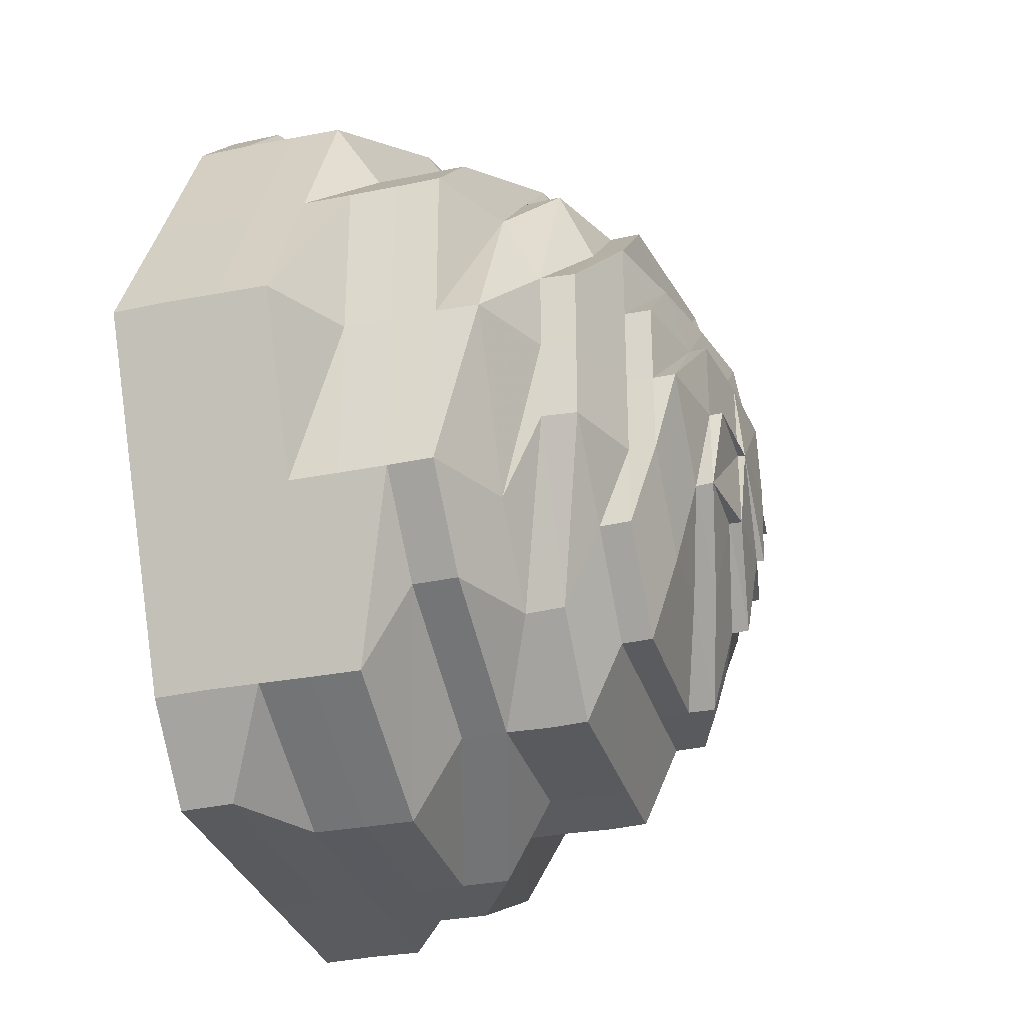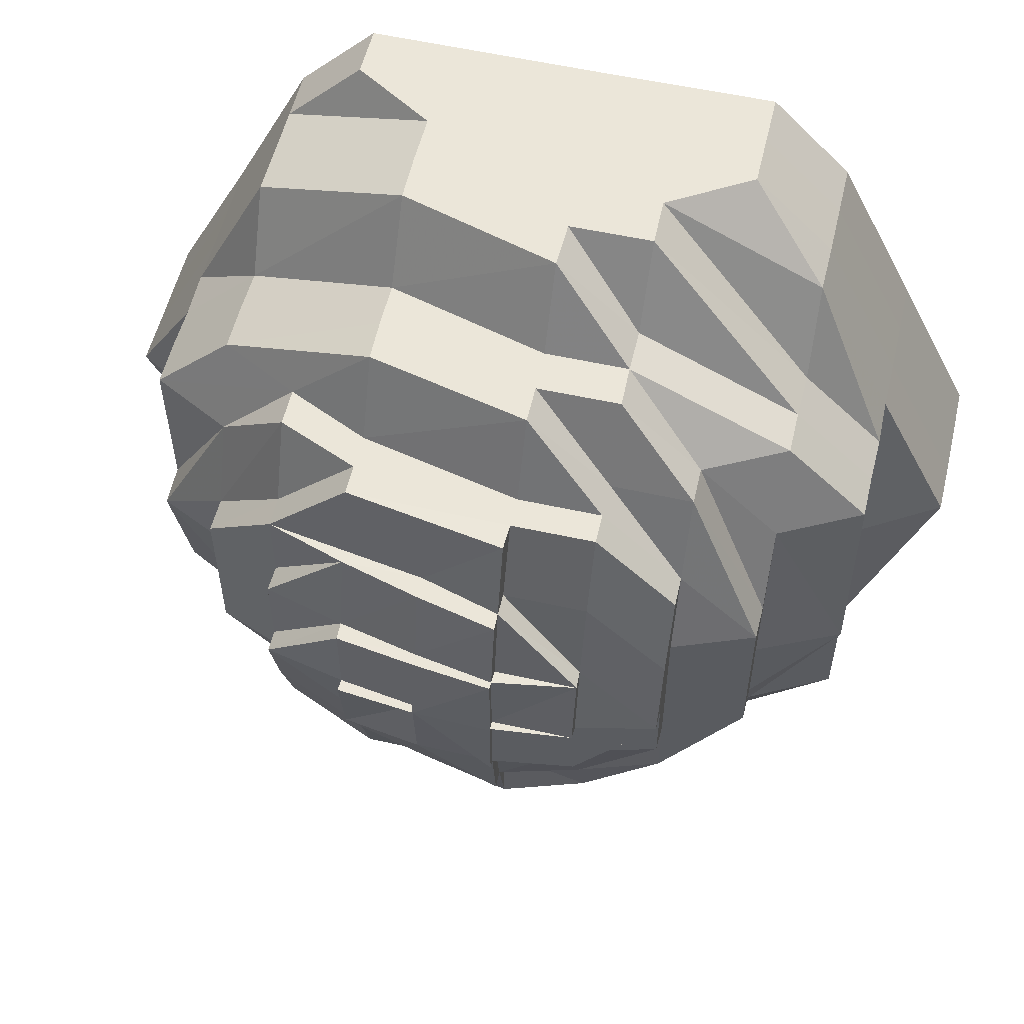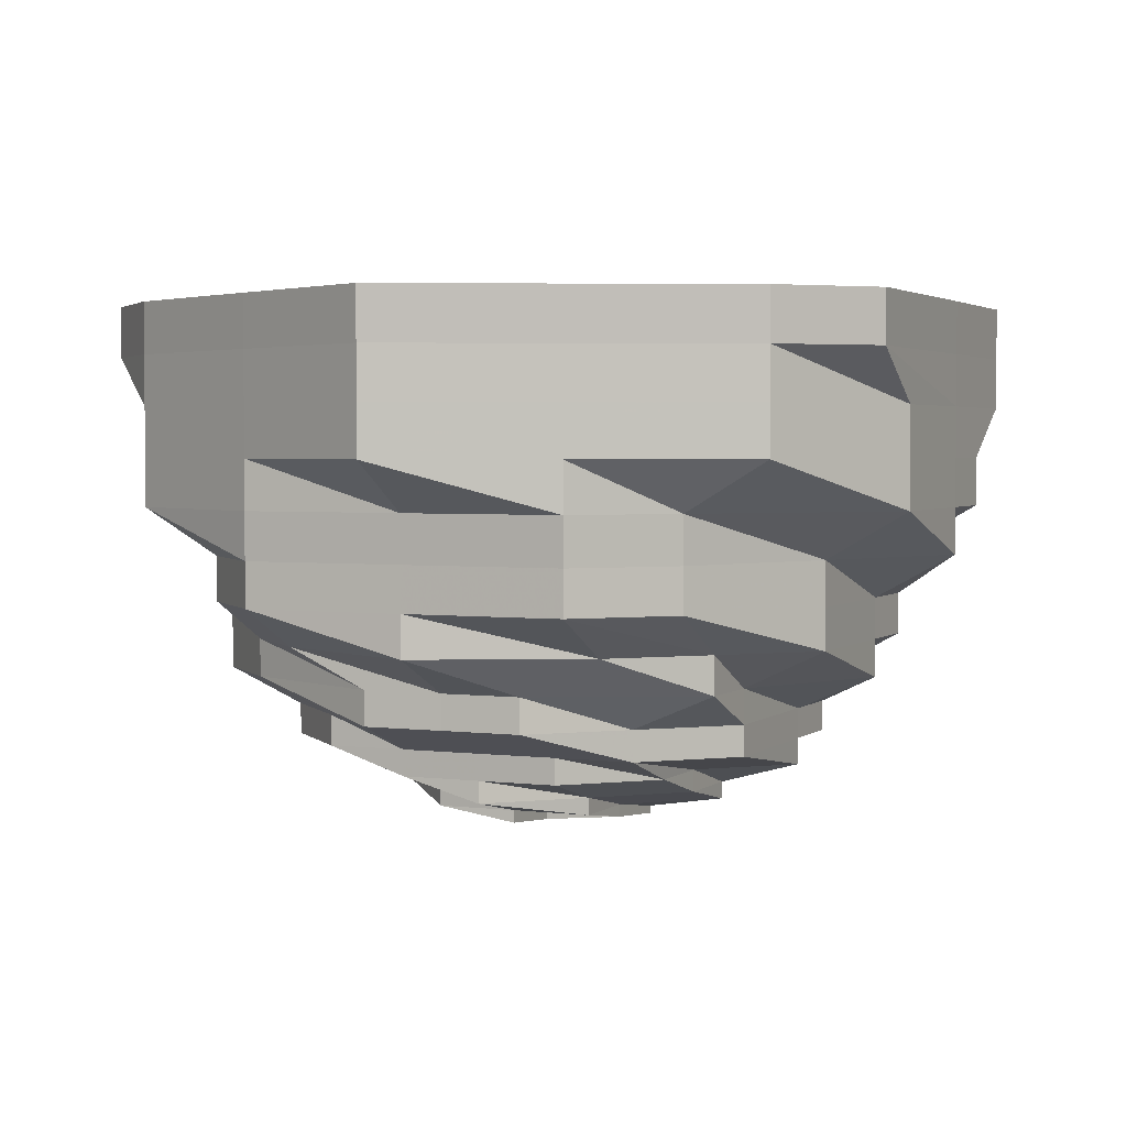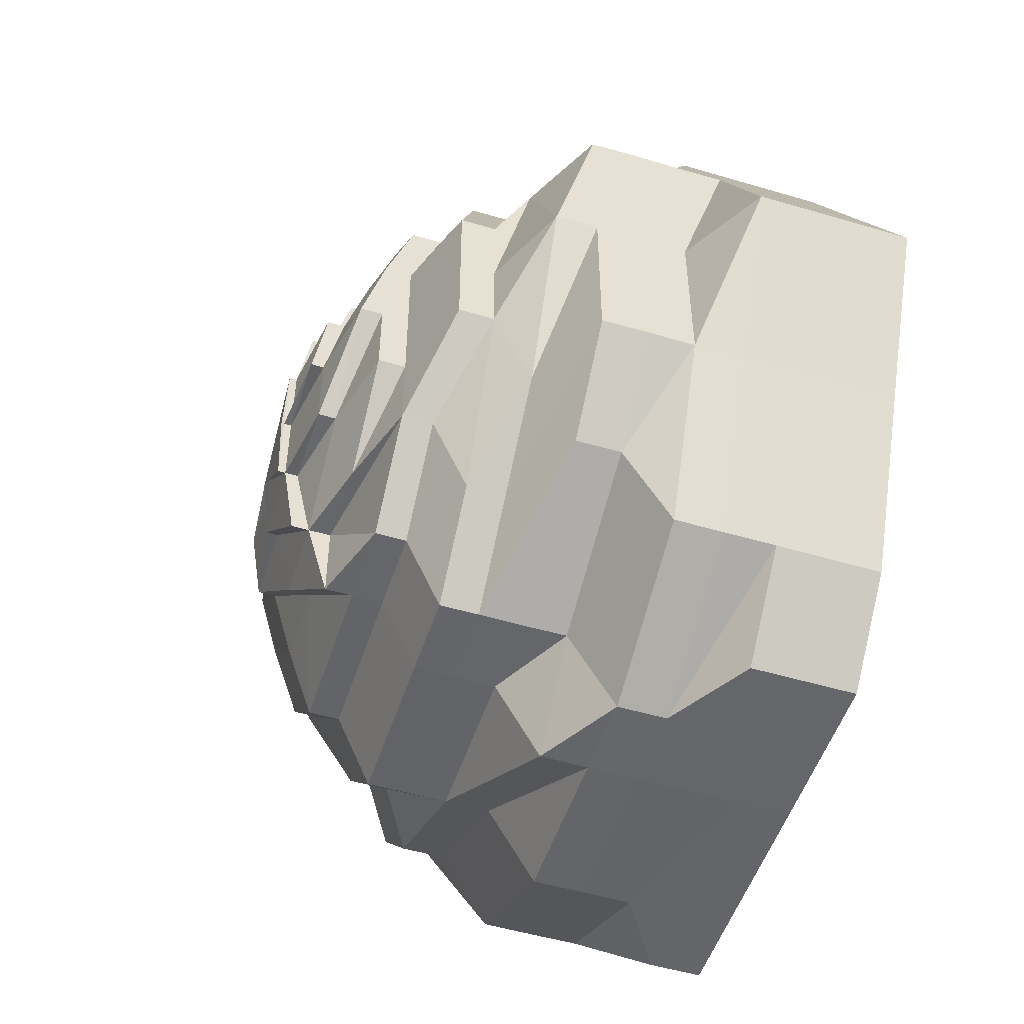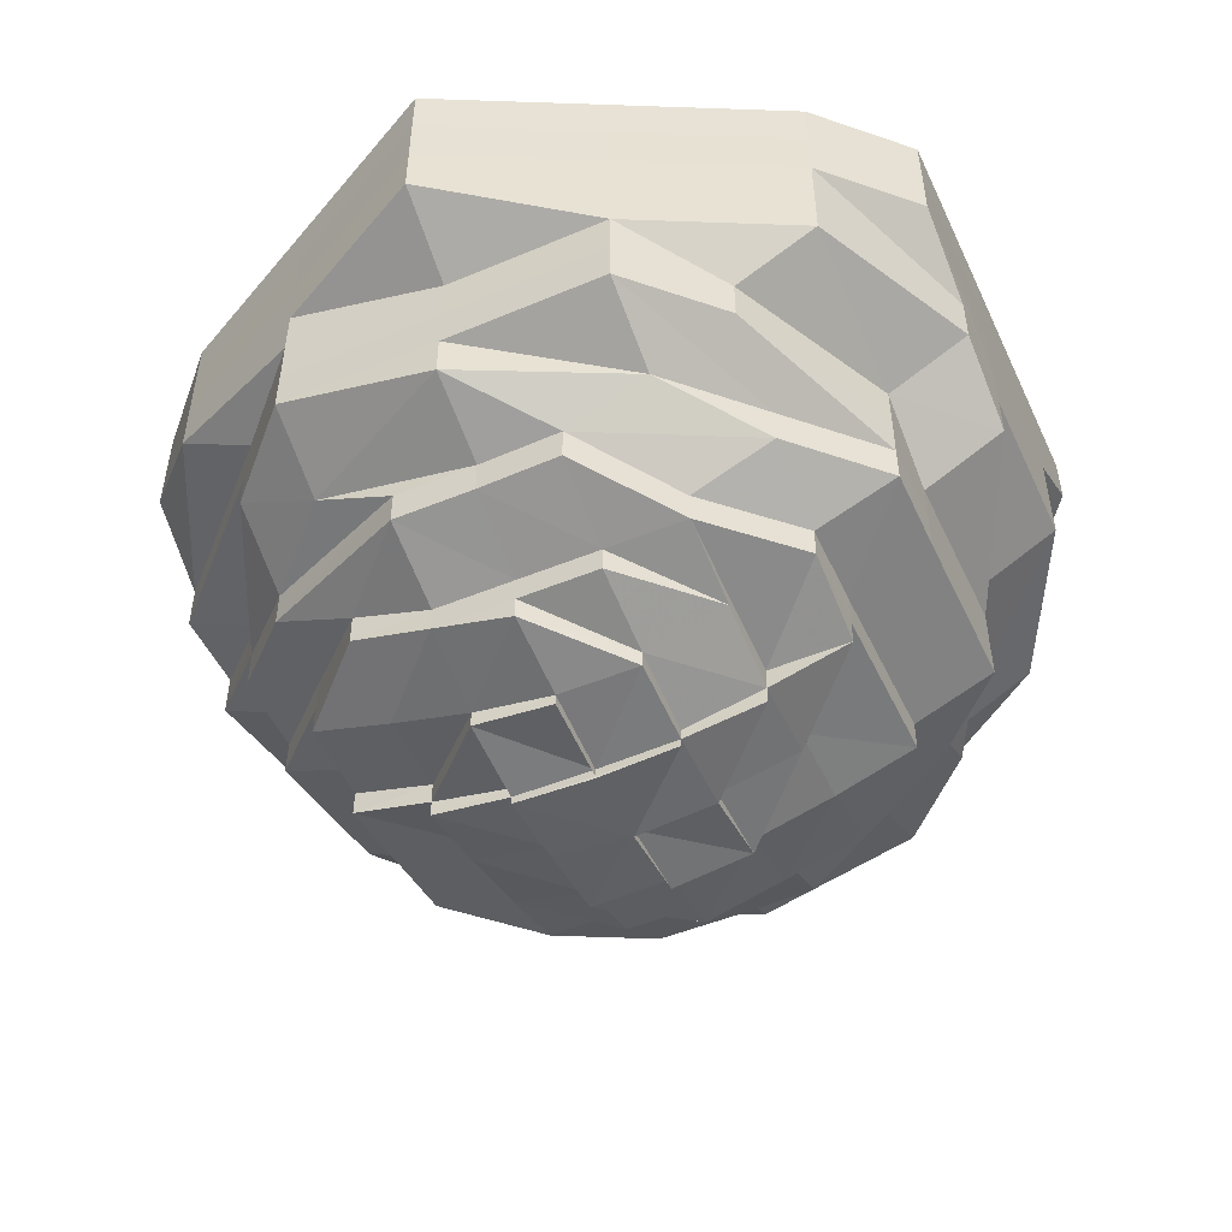
<metadata>
{"format":"obj","ext":"obj","renderer":"f3d","projection":"perspective","resolution":1024,"background":"white","views":[{"elev":-31.6,"azim":105.8,"up":"+Y"},{"elev":56.0,"azim":-166.8,"up":"+Y"},{"elev":2.8,"azim":113.9,"up":"+Z"},{"elev":-51.4,"azim":-107.8,"up":"+Y"},{"elev":-50.6,"azim":-65.4,"up":"+Z"}]}
</metadata>
<code>
o 11169
v 2234 1857 7.36
v 2234 1857 7.36
v 2234 1857 7.353
v 2234 1857 7.353
v 2234 1857 7.36
v 2234 1857 7.353
v 2234 1857 7.36
v 2234 1857 7.353
v 2234 1857 7.36
v 2234 1857 7.353
v 2234 1857 7.36
v 2234 1857 7.347
v 2234 1857 7.353
v 2234 1857 7.36
v 2234 1857 7.347
v 2234 1857 7.347
v 2234 1857 7.353
v 2234 1857 7.36
v 2234 1857 7.347
v 2234 1857 7.353
v 2234 1857 7.36
v 2234 1857 7.347
v 2234 1857 7.353
v 2234 1857 7.36
v 2234 1857 7.347
v 2234 1857 7.353
v 2234 1857 7.36
v 2234 1857 7.347
v 2234 1857 7.353
v 2234 1857 7.36
v 2234 1857 7.347
v 2234 1857 7.353
v 2234 1857 7.36
v 2234 1857 7.347
v 2234 1857 7.353
v 2234 1857 7.36
v 2234 1857 7.347
v 2234 1857 7.353
v 2234 1857 7.36
v 2234 1857 7.347
v 2234 1857 7.353
v 2234 1857 7.36
v 2234 1857 7.347
v 2234 1857 7.353
v 2234 1857 7.347
v 2234 1857 7.347
v 2234 1857 7.347
v 2234 1857 7.341
v 2234 1857 7.347
v 2234 1857 7.341
v 2234 1857 7.341
v 2234 1857 7.341
v 2234 1857 7.341
v 2234 1857 7.335
v 2234 1857 7.341
v 2234 1857 7.335
v 2234 1857 7.335
v 2234 1857 7.341
v 2234 1857 7.335
v 2234 1857 7.341
v 2234 1857 7.335
v 2234 1857 7.341
v 2234 1857 7.335
v 2234 1857 7.341
v 2234 1857 7.335
v 2234 1857 7.341
v 2234 1857 7.335
v 2234 1857 7.341
v 2234 1857 7.335
v 2234 1857 7.341
v 2234 1857 7.335
v 2234 1857 7.341
v 2234 1857 7.335
v 2234 1857 7.341
v 2234 1857 7.335
v 2234 1857 7.341
v 2234 1857 7.335
v 2234 1857 7.335
v 2234 1857 7.335
v 2234 1857 7.329
v 2234 1857 7.335
v 2234 1857 7.329
v 2234 1857 7.329
v 2234 1857 7.329
v 2234 1857 7.329
v 2234 1857 7.323
v 2234 1857 7.329
v 2234 1857 7.323
v 2234 1857 7.323
v 2234 1857 7.329
v 2234 1857 7.323
v 2234 1857 7.329
v 2234 1857 7.323
v 2234 1857 7.329
v 2234 1857 7.323
v 2234 1857 7.329
v 2234 1857 7.323
v 2234 1857 7.329
v 2234 1857 7.323
v 2234 1857 7.329
v 2234 1857 7.323
v 2234 1857 7.329
v 2234 1857 7.323
v 2234 1857 7.329
v 2234 1857 7.323
v 2234 1857 7.329
v 2234 1857 7.323
v 2234 1857 7.329
v 2234 1857 7.323
v 2234 1857 7.323
v 2234 1857 7.323
v 2234 1857 7.318
v 2234 1857 7.323
v 2234 1857 7.318
v 2234 1857 7.318
v 2234 1857 7.318
v 2234 1857 7.318
v 2234 1857 7.314
v 2234 1857 7.318
v 2234 1857 7.314
v 2234 1857 7.314
v 2234 1857 7.318
v 2234 1857 7.314
v 2234 1857 7.318
v 2234 1857 7.314
v 2234 1857 7.318
v 2234 1857 7.314
v 2234 1857 7.318
v 2234 1857 7.314
v 2234 1857 7.318
v 2234 1857 7.314
v 2234 1857 7.318
v 2234 1857 7.314
v 2234 1857 7.318
v 2234 1857 7.314
v 2234 1857 7.318
v 2234 1857 7.314
v 2234 1857 7.318
v 2234 1857 7.314
v 2234 1857 7.318
v 2234 1857 7.314
v 2234 1857 7.314
v 2234 1857 7.314
v 2234 1857 7.309
v 2234 1857 7.314
v 2234 1857 7.309
v 2234 1857 7.309
v 2234 1857 7.309
v 2234 1857 7.309
v 2234 1857 7.306
v 2234 1857 7.306
v 2234 1857 7.306
v 2234 1857 7.306
v 2234 1857 7.302
v 2234 1857 7.309
v 2234 1857 7.306
v 2234 1857 7.302
v 2234 1857 7.302
v 2234 1857 7.299
v 2234 1857 7.306
v 2234 1857 7.309
v 2234 1857 7.306
v 2234 1857 7.302
v 2234 1857 7.309
v 2234 1857 7.306
v 2234 1857 7.299
v 2234 1857 7.299
v 2234 1857 7.297
v 2234 1857 7.309
v 2234 1857 7.306
v 2234 1857 7.309
v 2234 1857 7.306
v 2234 1857 7.309
v 2234 1857 7.306
v 2234 1857 7.309
v 2234 1857 7.306
v 2234 1857 7.306
v 2234 1857 7.302
v 2234 1857 7.306
v 2234 1857 7.309
v 2234 1857 7.306
v 2234 1857 7.306
v 2234 1857 7.302
v 2234 1857 7.309
v 2234 1857 7.306
v 2234 1857 7.309
v 2234 1857 7.306
v 2234 1857 7.309
v 2234 1857 7.306
v 2234 1857 7.302
v 2234 1857 7.306
v 2234 1857 7.306
v 2234 1857 7.302
v 2234 1857 7.302
v 2234 1857 7.302
v 2234 1857 7.306
v 2234 1857 7.299
v 2234 1857 7.299
v 2234 1857 7.302
v 2234 1857 7.299
v 2234 1857 7.302
v 2234 1857 7.306
v 2234 1857 7.297
v 2234 1857 7.297
v 2234 1857 7.296
v 2234 1857 7.296
v 2234 1857 7.297
v 2234 1857 7.296
v 2234 1857 7.295
v 2234 1857 7.296
v 2234 1857 7.295
v 2234 1857 7.297
v 2234 1857 7.296
v 2234 1857 7.296
v 2234 1857 7.296
v 2234 1857 7.296
v 2234 1857 7.295
v 2234 1857 7.295
v 2234 1857 7.295
v 2234 1857 7.296
v 2234 1857 7.295
v 2234 1857 7.295
v 2234 1857 7.295
v 2234 1857 7.295
v 2234 1857 7.295
v 2234 1857 7.295
v 2234 1857 7.295
v 2234 1857 7.295
v 2234 1857 7.297
v 2234 1857 7.296
v 2234 1857 7.299
v 2234 1857 7.297
v 2234 1857 7.297
v 2234 1857 7.297
v 2234 1857 7.296
v 2234 1857 7.297
v 2234 1857 7.297
v 2234 1857 7.296
v 2234 1857 7.297
v 2234 1857 7.297
v 2234 1857 7.297
v 2234 1857 7.299
v 2234 1857 7.297
v 2234 1857 7.297
v 2234 1857 7.299
v 2234 1857 7.302
v 2234 1857 7.299
v 2234 1857 7.302
v 2234 1857 7.302
v 2234 1857 7.302
v 2234 1857 7.299
v 2234 1857 7.299
v 2234 1857 7.297
v 2234 1857 7.297
v 2234 1857 7.297
v 2234 1857 7.296
v 2234 1857 7.297
v 2234 1857 7.299
v 2234 1857 7.299
v 2234 1857 7.297
v 2234 1857 7.297
v 2234 1857 7.296
v 2234 1857 7.297
v 2234 1857 7.297
v 2234 1857 7.306
v 2234 1857 7.306
v 2234 1857 7.302
v 2234 1857 7.302
v 2234 1857 7.306
v 2234 1857 7.302
v 2234 1857 7.302
v 2234 1857 7.299
v 2234 1857 7.299
v 2234 1857 7.302
v 2234 1857 7.297
v 2234 1857 7.297
v 2234 1857 7.299
v 2234 1857 7.297
v 2234 1857 7.297
v 2234 1857 7.296
v 2234 1857 7.297
v 2234 1857 7.296
v 2234 1857 7.299
v 2234 1857 7.296
v 2234 1857 7.295
v 2234 1857 7.302
v 2234 1857 7.302
v 2234 1857 7.299
v 2234 1857 7.302
v 2234 1857 7.299
v 2234 1857 7.302
v 2234 1857 7.297
v 2234 1857 7.297
v 2234 1857 7.297
v 2234 1857 7.299
v 2234 1857 7.302
v 2234 1857 7.302
v 2234 1857 7.299
v 2234 1857 7.297
v 2234 1857 7.297
v 2234 1857 7.296
v 2234 1857 7.296
v 2234 1857 7.296
v 2234 1857 7.296
v 2234 1857 7.296
v 2234 1857 7.297
v 2234 1857 7.296
v 2234 1857 7.297
v 2234 1857 7.299
v 2234 1857 7.297
v 2234 1857 7.297
v 2234 1857 7.296
v 2234 1857 7.297
v 2234 1857 7.299
v 2234 1857 7.297
v 2234 1857 7.296
v 2234 1857 7.296
v 2234 1857 7.295
v 2234 1857 7.296
v 2234 1857 7.296
v 2234 1857 7.297
v 2234 1857 7.296
v 2234 1857 7.296
v 2234 1857 7.302
v 2234 1857 7.306
v 2234 1857 7.302
v 2234 1857 7.302
v 2234 1857 7.306
v 2234 1857 7.302
v 2234 1857 7.302
v 2234 1857 7.306
v 2234 1857 7.302
v 2234 1857 7.295
v 2234 1857 7.296
v 2234 1857 7.295
v 2234 1857 7.295
v 2234 1857 7.296
v 2234 1857 7.295
f 1 2 3
f 3 2 4
f 2 5 4
f 6 1 3
f 7 1 6
f 4 5 8
f 5 9 8
f 10 7 6
f 11 7 10
f 6 3 12
f 13 11 10
f 14 11 13
f 10 6 15
f 15 6 12
f 13 10 16
f 16 10 15
f 17 14 13
f 18 14 17
f 19 13 16
f 17 13 19
f 20 18 17
f 21 18 20
f 22 17 19
f 20 17 22
f 23 21 20
f 24 21 23
f 25 20 22
f 23 20 25
f 26 24 23
f 27 24 26
f 28 23 25
f 26 23 28
f 29 27 26
f 30 27 29
f 31 26 28
f 29 26 31
f 32 30 29
f 33 30 32
f 34 29 31
f 32 29 34
f 35 33 32
f 36 33 35
f 37 32 34
f 35 32 37
f 38 36 35
f 39 36 38
f 40 35 37
f 38 35 40
f 41 39 38
f 42 39 41
f 43 38 40
f 41 38 43
f 44 42 41
f 9 42 44
f 8 9 44
f 44 41 45
f 45 41 43
f 8 44 46
f 46 44 45
f 47 8 46
f 4 8 47
f 46 45 48
f 49 4 47
f 3 4 49
f 12 3 49
f 47 46 50
f 50 46 48
f 49 47 51
f 51 47 50
f 12 49 52
f 52 49 51
f 53 12 52
f 15 12 53
f 52 51 54
f 55 15 53
f 16 15 55
f 53 52 56
f 56 52 54
f 55 53 57
f 57 53 56
f 58 16 55
f 19 16 58
f 59 55 57
f 58 55 59
f 60 19 58
f 22 19 60
f 61 58 59
f 60 58 61
f 62 22 60
f 25 22 62
f 63 60 61
f 62 60 63
f 64 25 62
f 28 25 64
f 65 62 63
f 64 62 65
f 66 28 64
f 31 28 66
f 67 64 65
f 66 64 67
f 68 31 66
f 34 31 68
f 69 66 67
f 68 66 69
f 70 34 68
f 37 34 70
f 71 68 69
f 70 68 71
f 72 37 70
f 40 37 72
f 73 70 71
f 72 70 73
f 74 40 72
f 43 40 74
f 75 72 73
f 74 72 75
f 76 43 74
f 45 43 76
f 48 45 76
f 76 74 77
f 77 74 75
f 48 76 78
f 78 76 77
f 79 48 78
f 50 48 79
f 78 77 80
f 81 50 79
f 51 50 81
f 54 51 81
f 79 78 82
f 82 78 80
f 81 79 83
f 83 79 82
f 54 81 84
f 84 81 83
f 85 54 84
f 56 54 85
f 84 83 86
f 87 56 85
f 57 56 87
f 85 84 88
f 88 84 86
f 87 85 89
f 89 85 88
f 90 57 87
f 59 57 90
f 91 87 89
f 90 87 91
f 92 59 90
f 61 59 92
f 93 90 91
f 92 90 93
f 94 61 92
f 63 61 94
f 95 92 93
f 94 92 95
f 96 63 94
f 65 63 96
f 97 94 95
f 96 94 97
f 98 65 96
f 67 65 98
f 99 96 97
f 98 96 99
f 100 67 98
f 69 67 100
f 101 98 99
f 100 98 101
f 102 69 100
f 71 69 102
f 103 100 101
f 102 100 103
f 104 71 102
f 73 71 104
f 105 102 103
f 104 102 105
f 106 73 104
f 75 73 106
f 107 104 105
f 106 104 107
f 108 75 106
f 77 75 108
f 80 77 108
f 108 106 109
f 109 106 107
f 80 108 110
f 110 108 109
f 111 80 110
f 82 80 111
f 110 109 112
f 113 82 111
f 83 82 113
f 86 83 113
f 111 110 114
f 114 110 112
f 113 111 115
f 115 111 114
f 86 113 116
f 116 113 115
f 117 86 116
f 88 86 117
f 116 115 118
f 119 88 117
f 89 88 119
f 117 116 120
f 120 116 118
f 119 117 121
f 121 117 120
f 122 89 119
f 91 89 122
f 123 119 121
f 122 119 123
f 124 91 122
f 93 91 124
f 125 122 123
f 124 122 125
f 126 93 124
f 95 93 126
f 127 124 125
f 126 124 127
f 128 95 126
f 97 95 128
f 129 126 127
f 128 126 129
f 130 97 128
f 99 97 130
f 131 128 129
f 130 128 131
f 132 99 130
f 101 99 132
f 133 130 131
f 132 130 133
f 134 101 132
f 103 101 134
f 135 132 133
f 134 132 135
f 136 103 134
f 105 103 136
f 137 134 135
f 136 134 137
f 138 105 136
f 107 105 138
f 139 136 137
f 138 136 139
f 140 107 138
f 109 107 140
f 112 109 140
f 140 138 141
f 141 138 139
f 112 140 142
f 142 140 141
f 143 112 142
f 114 112 143
f 142 141 144
f 145 114 143
f 115 114 145
f 118 115 145
f 143 142 146
f 146 142 144
f 145 143 147
f 147 143 146
f 118 145 148
f 148 145 147
f 149 118 148
f 120 118 149
f 149 148 150
f 151 149 150
f 150 148 152
f 148 147 152
f 153 152 154
f 155 120 149
f 155 149 151
f 121 120 155
f 151 156 157
f 158 157 159
f 160 155 151
f 161 121 155
f 161 155 160
f 123 121 161
f 160 162 163
f 164 123 161
f 125 123 164
f 165 161 160
f 164 161 165
f 166 163 167
f 166 167 168
f 169 125 164
f 127 125 169
f 170 164 165
f 169 164 170
f 171 127 169
f 129 127 171
f 172 169 170
f 171 169 172
f 173 129 171
f 131 129 173
f 174 171 172
f 173 171 174
f 175 131 173
f 133 131 175
f 176 173 174
f 175 173 176
f 177 176 178
f 179 175 176
f 180 133 175
f 180 175 179
f 135 133 180
f 181 180 179
f 181 182 183
f 184 135 180
f 184 180 181
f 137 135 184
f 185 184 181
f 186 137 184
f 186 184 185
f 139 137 186
f 187 186 185
f 188 139 186
f 188 186 187
f 141 139 188
f 144 141 188
f 187 189 190
f 144 188 191
f 191 188 187
f 192 144 191
f 146 144 192
f 191 187 193
f 193 187 194
f 192 191 195
f 195 191 193
f 196 146 192
f 147 146 196
f 152 147 196
f 193 194 197
f 195 193 197
f 197 194 198
f 194 199 200
f 201 202 199
f 197 200 203
f 204 203 205
f 206 207 205
f 206 208 209
f 206 210 211
f 210 212 213
f 214 215 209
f 216 215 217
f 218 216 219
f 219 220 221
f 219 221 222
f 223 224 222
f 225 219 226
f 227 228 226
f 214 229 230
f 229 231 232
f 233 231 234
f 235 236 230
f 237 232 238
f 239 234 238
f 230 203 238
f 240 241 238
f 236 242 243
f 243 197 244
f 245 197 243
f 245 195 197
f 246 195 245
f 246 192 195
f 196 192 246
f 247 246 245
f 248 196 246
f 248 246 247
f 152 196 248
f 249 152 248
f 249 248 247
f 250 249 251
f 252 249 247
f 252 247 253
f 253 247 254
f 254 255 256
f 257 258 253
f 247 259 260
f 261 260 262
f 263 264 262
f 265 266 267
f 268 269 270
f 271 270 272
f 272 273 240
f 198 270 273
f 270 274 273
f 275 273 276
f 273 274 277
f 273 277 276
f 276 277 278
f 278 279 280
f 276 281 282
f 277 283 281
f 284 282 285
f 274 286 277
f 274 176 286
f 176 174 286
f 286 287 277
f 286 174 287
f 277 287 288
f 174 172 287
f 287 172 289
f 287 289 288
f 172 170 289
f 288 289 290
f 289 170 291
f 289 291 290
f 170 165 291
f 288 290 292
f 292 290 293
f 294 295 292
f 291 165 296
f 291 296 290
f 165 160 296
f 296 160 297
f 296 297 166
f 290 296 166
f 290 298 299
f 300 299 301
f 302 299 303
f 304 294 302
f 305 306 301
f 307 308 302
f 308 309 310
f 310 311 312
f 313 314 311
f 315 310 316
f 307 317 318
f 304 317 318
f 316 319 318
f 320 321 319
f 305 322 318
f 305 323 318
f 324 325 326
f 327 328 329
f 330 331 332
f 333 334 335
f 336 337 338

</code>
